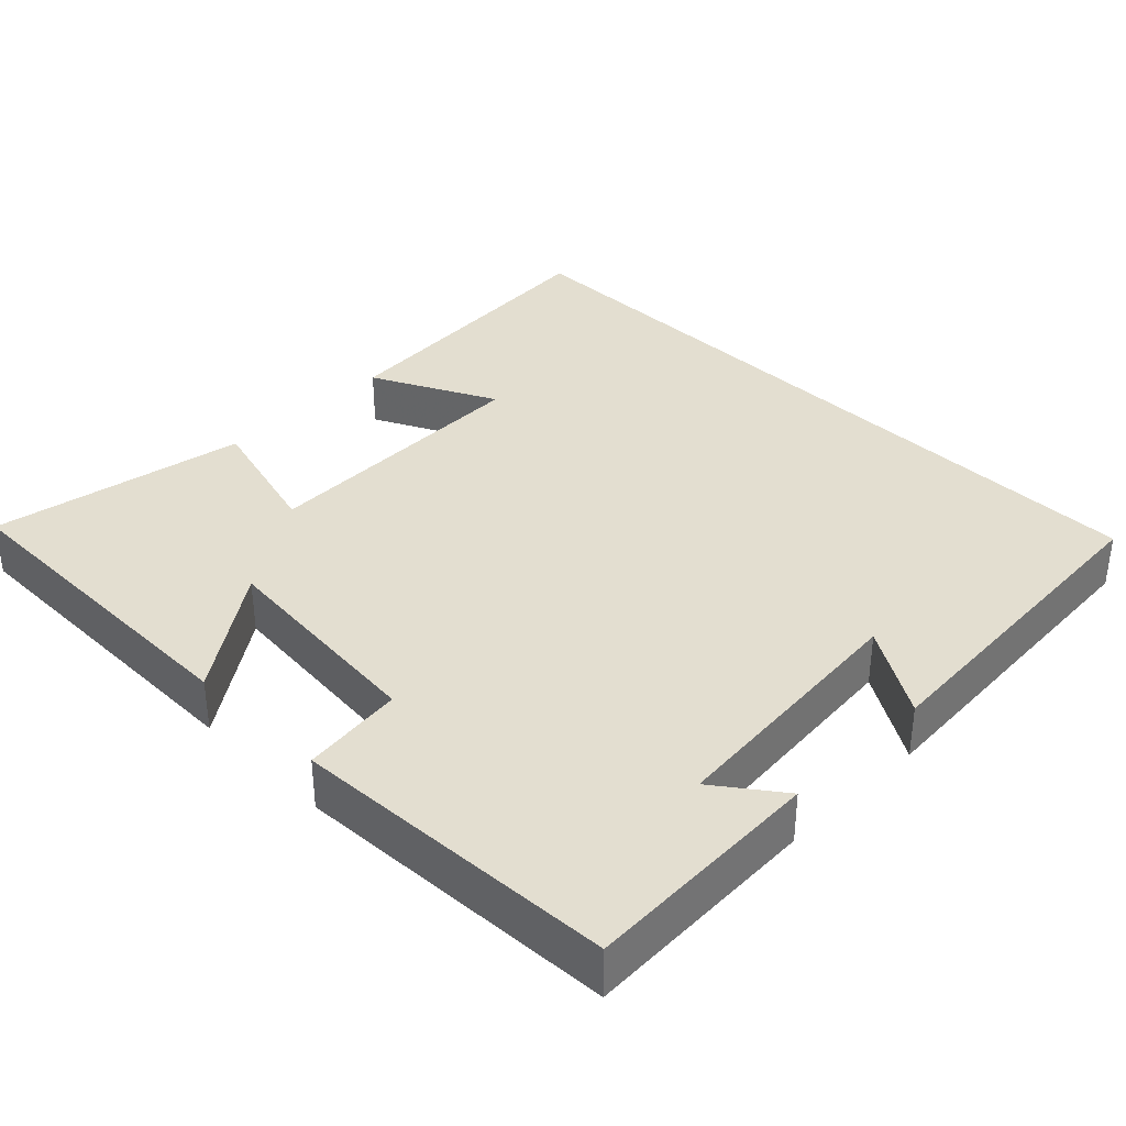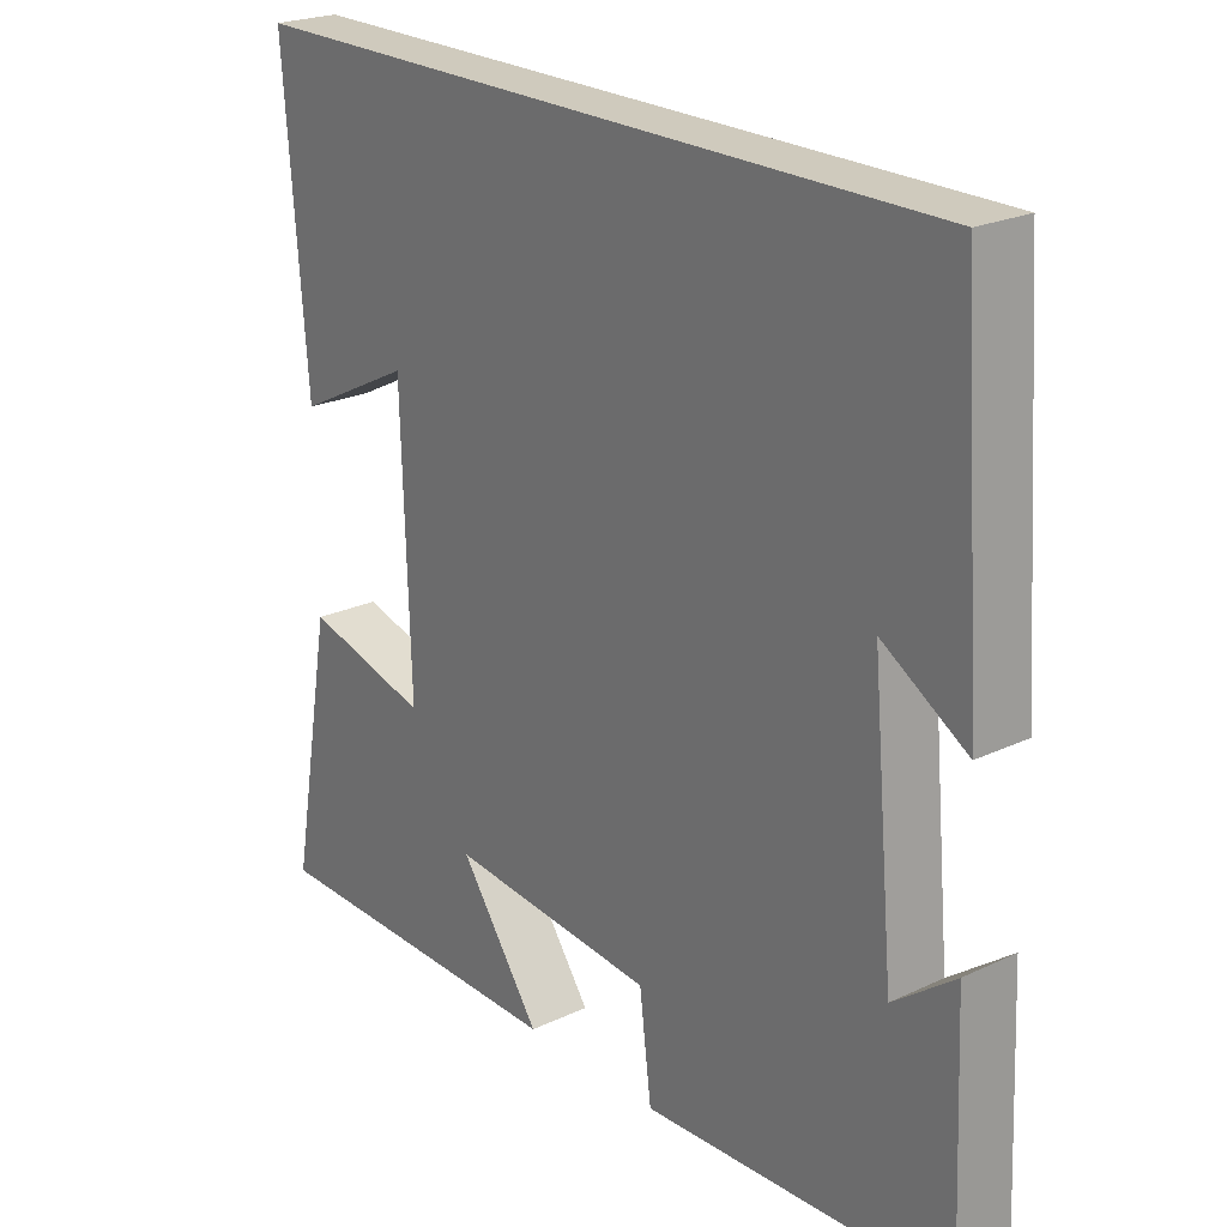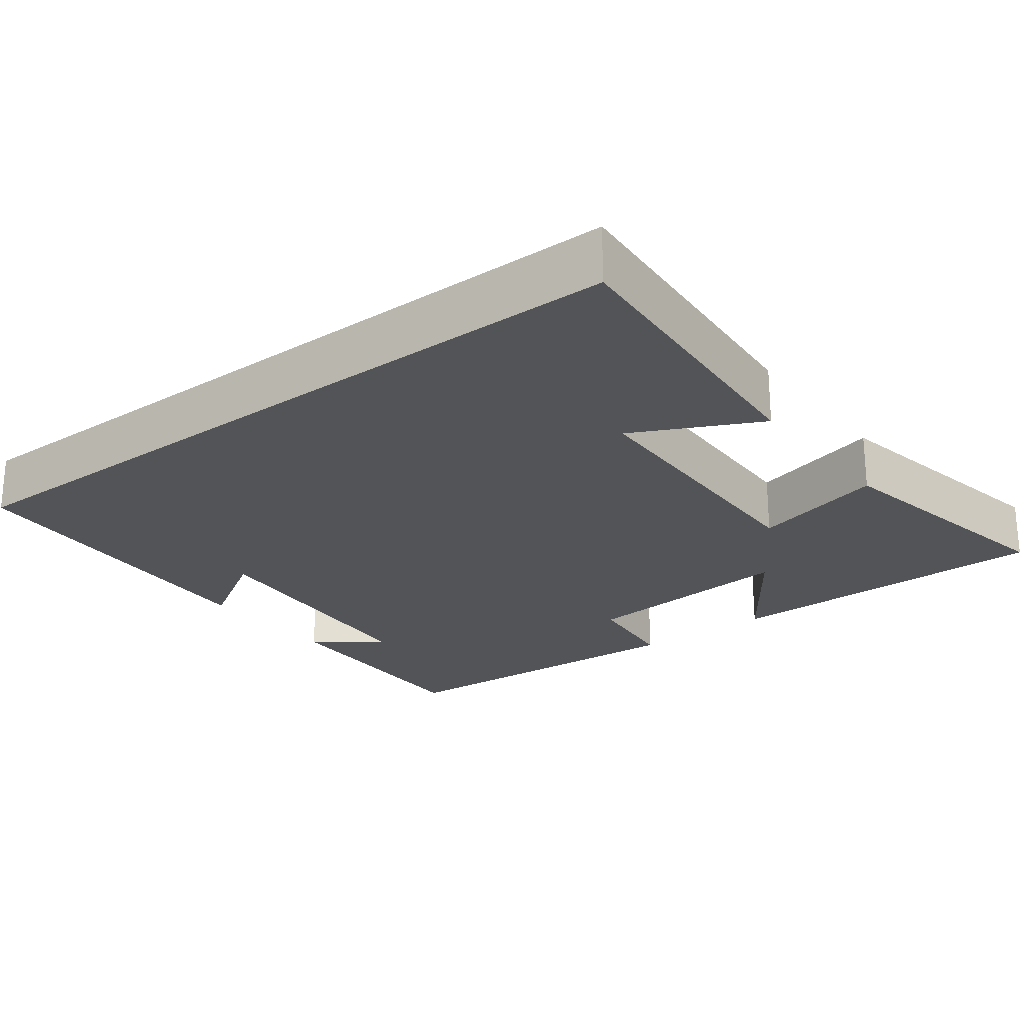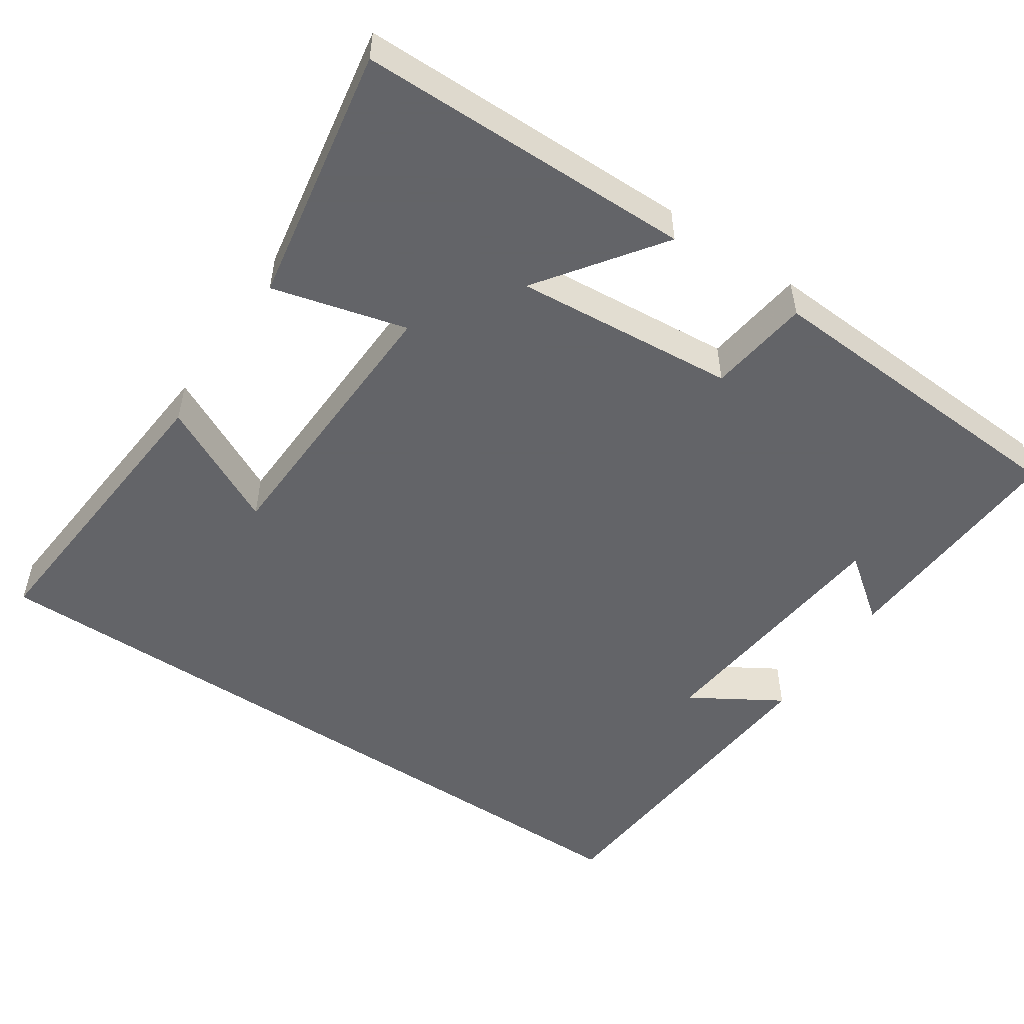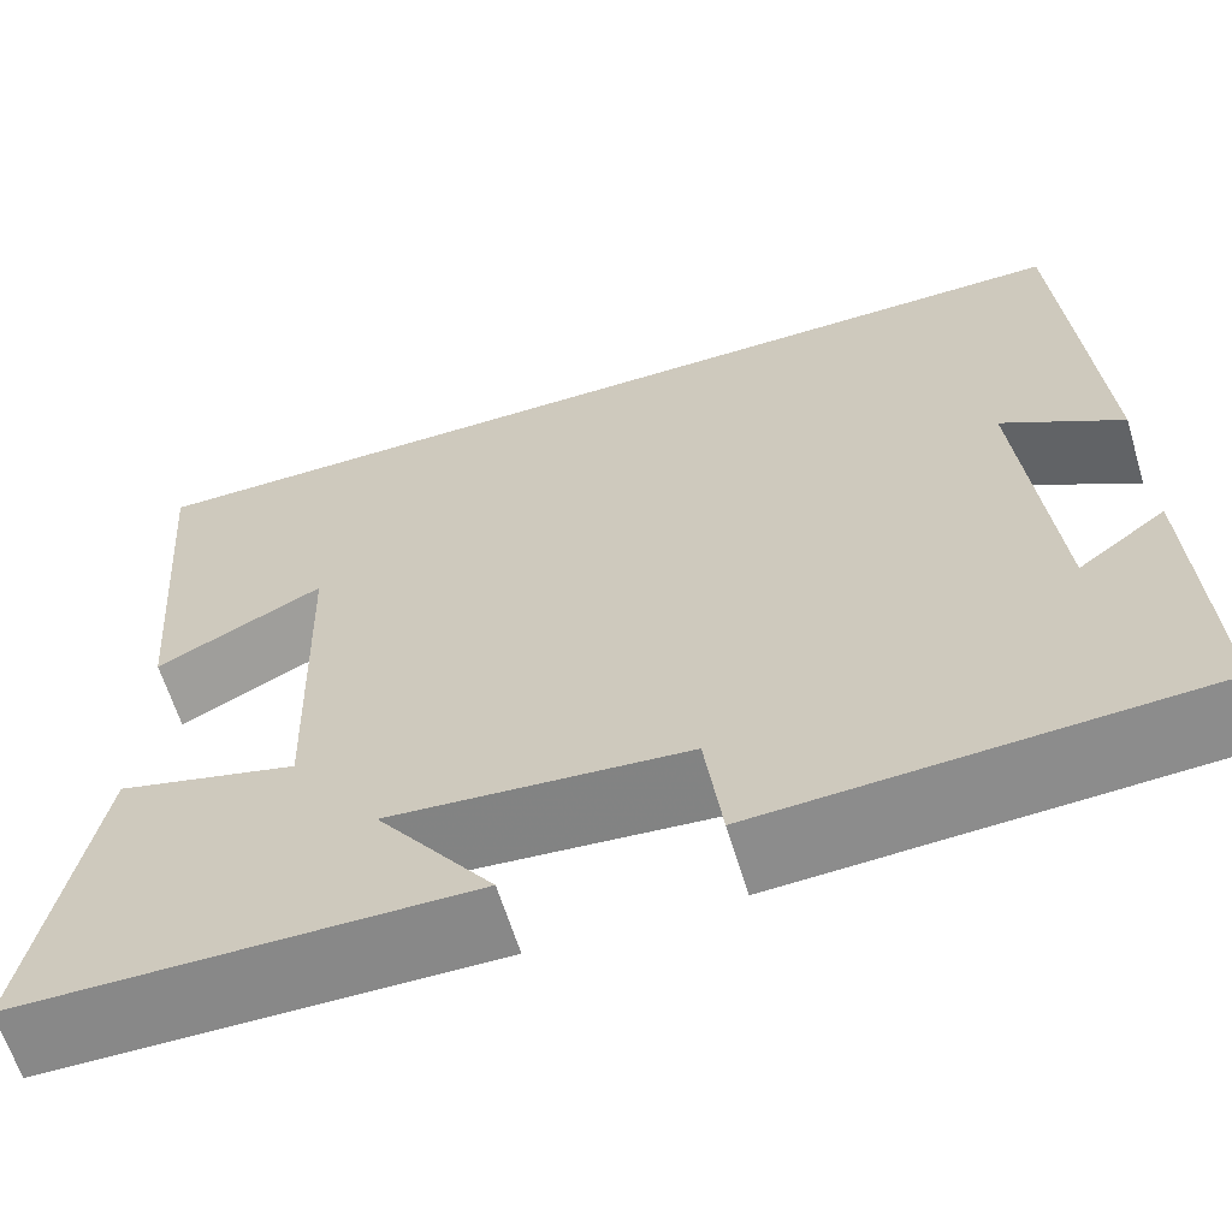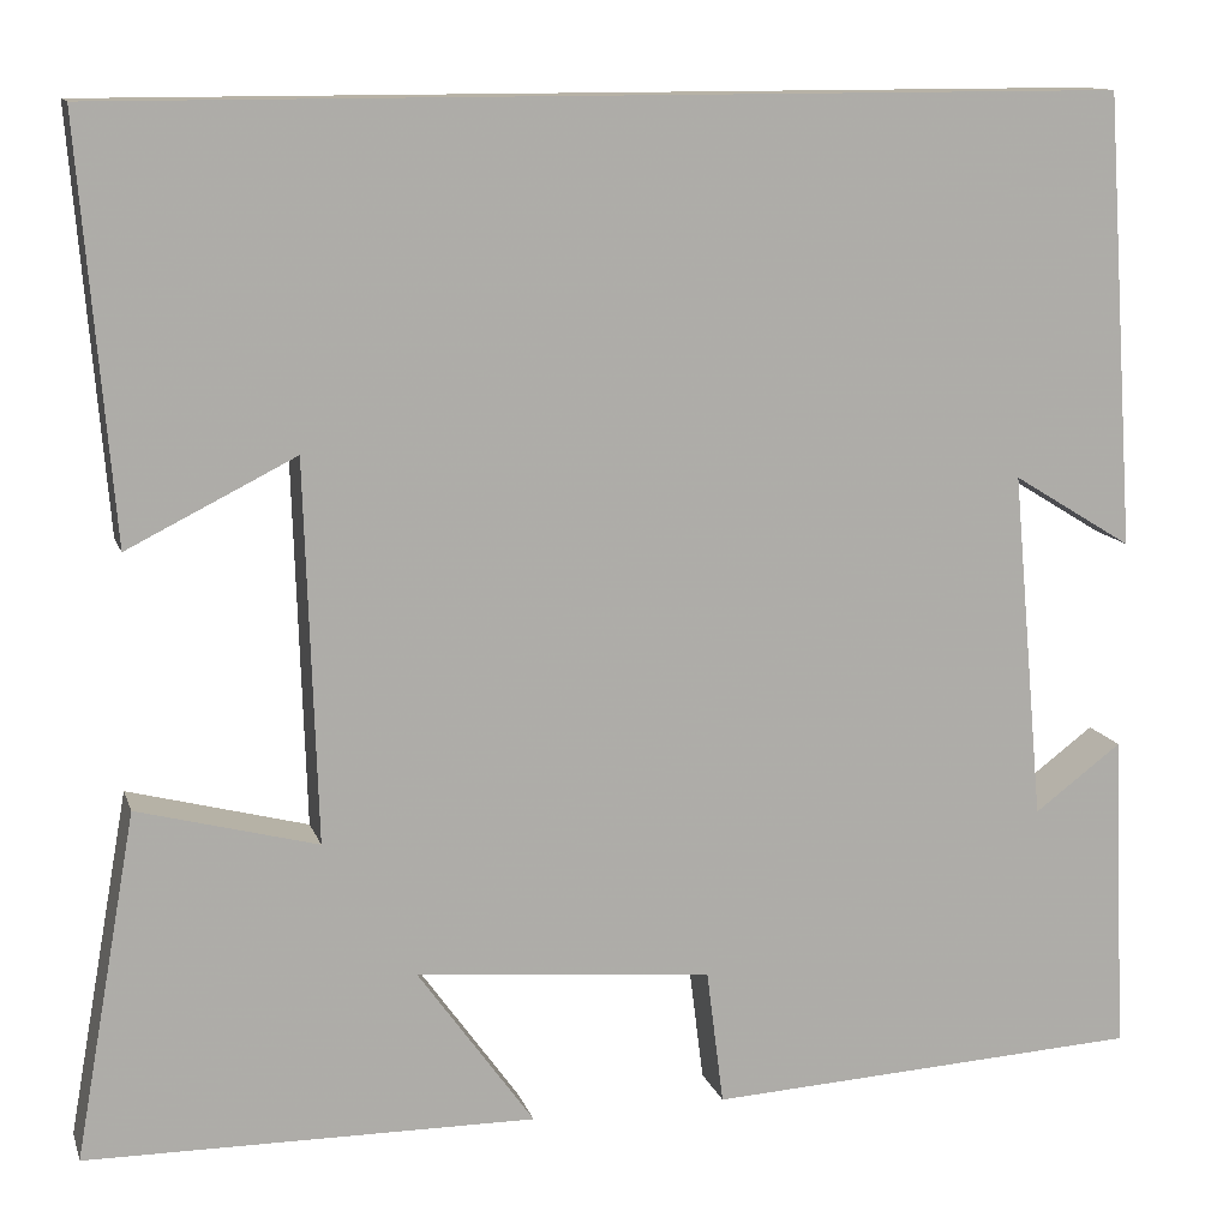
<metadata>
{"format":"obj","ext":"obj","renderer":"f3d","projection":"perspective","resolution":1024,"background":"white","views":[{"elev":35.7,"azim":-134.9,"up":"+Y"},{"elev":23.0,"azim":-128.6,"up":"+Z"},{"elev":-23.4,"azim":37.6,"up":"+Y"},{"elev":-51.3,"azim":145.9,"up":"+Y"},{"elev":-63.1,"azim":-163.1,"up":"+Z"},{"elev":12.4,"azim":164.9,"up":"+Z"}]}
</metadata>
<code>
v 0.561 0.07 -0.495
v 0.116 0.07 -0.5
v 0.231 0.07 -0.339
v -0.063 0.07 -0.365
v -0.08 0.07 -0.5
v -0.514 0.07 -0.477
v -0.5 0.07 -0.158
v -0.413 0.07 -0.223
v -0.381 0.07 0.123
v -0.5 0.07 0.05
v -0.469 0.07 0.5
v 0.533 0.07 0.5
v 0.5 0.07 0.093
v 0.334 0.07 0.176
v 0.322 0.07 -0.2
v 0.5 0.07 -0.153
v 0.561 0 -0.495
v 0.116 0 -0.5
v 0.231 0 -0.339
v -0.063 0 -0.365
v -0.08 0 -0.5
v -0.514 0 -0.477
v -0.5 0 -0.158
v -0.413 0 -0.223
v -0.381 0 0.123
v -0.5 0 0.05
v -0.469 0 0.5
v 0.533 0 0.5
v 0.5 0 0.093
v 0.334 0 0.176
v 0.322 0 -0.2
v 0.5 0 -0.153
f 15 16 1
f 12 13 14
f 11 12 14
f 11 14 15
f 9 10 11
f 9 11 15 1
f 5 6 7 8
f 4 5 8 9
f 3 4 9
f 1 2 3
f 1 3 9
f 17 32 31
f 30 29 28
f 30 28 27
f 31 30 27
f 27 26 25
f 17 31 27 25
f 24 23 22 21
f 25 24 21 20
f 25 20 19
f 19 18 17
f 25 19 17
f 1 17 18 2
f 2 18 19 3
f 3 19 20 4
f 4 20 21 5
f 5 21 22 6
f 6 22 23 7
f 7 23 24 8
f 8 24 25 9
f 9 25 26 10
f 10 26 27 11
f 11 27 28 12
f 12 28 29 13
f 13 29 30 14
f 14 30 31 15
f 15 31 32 16
f 16 32 17 1

</code>
